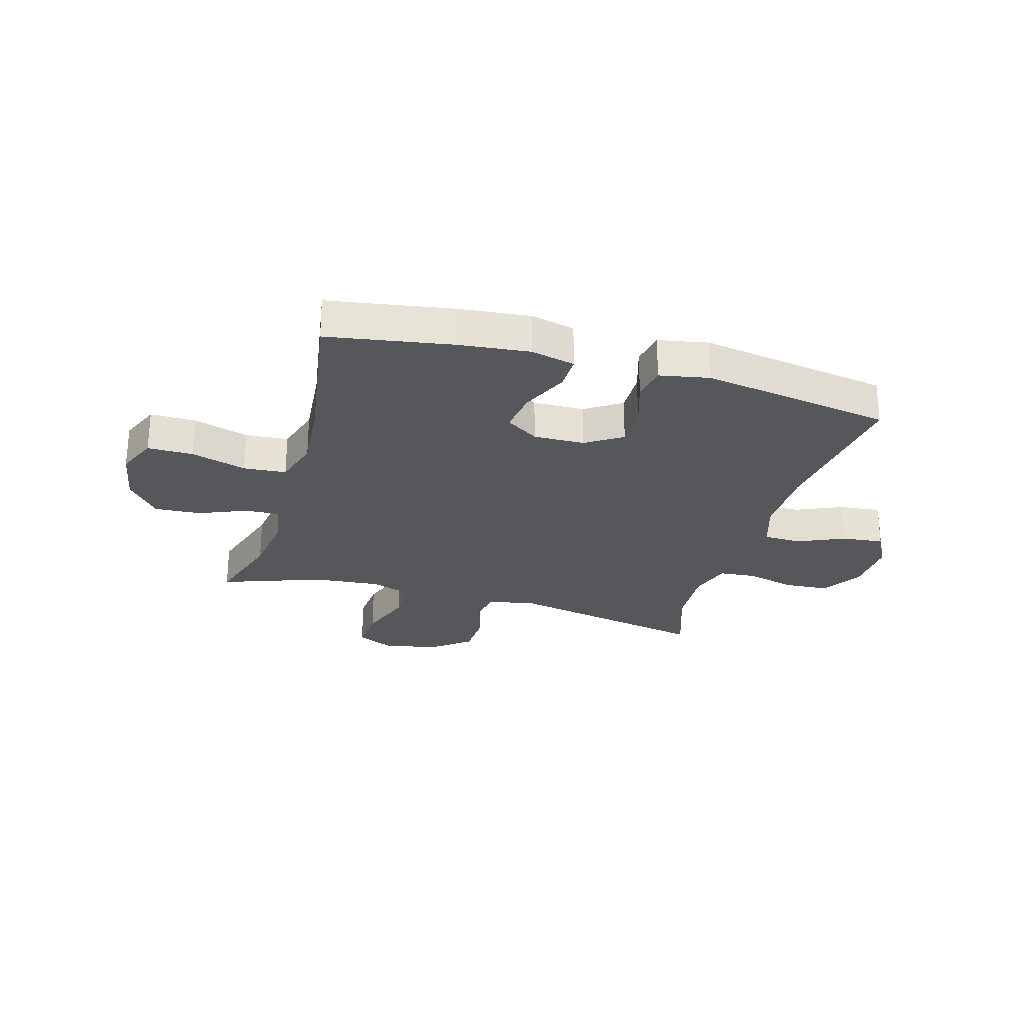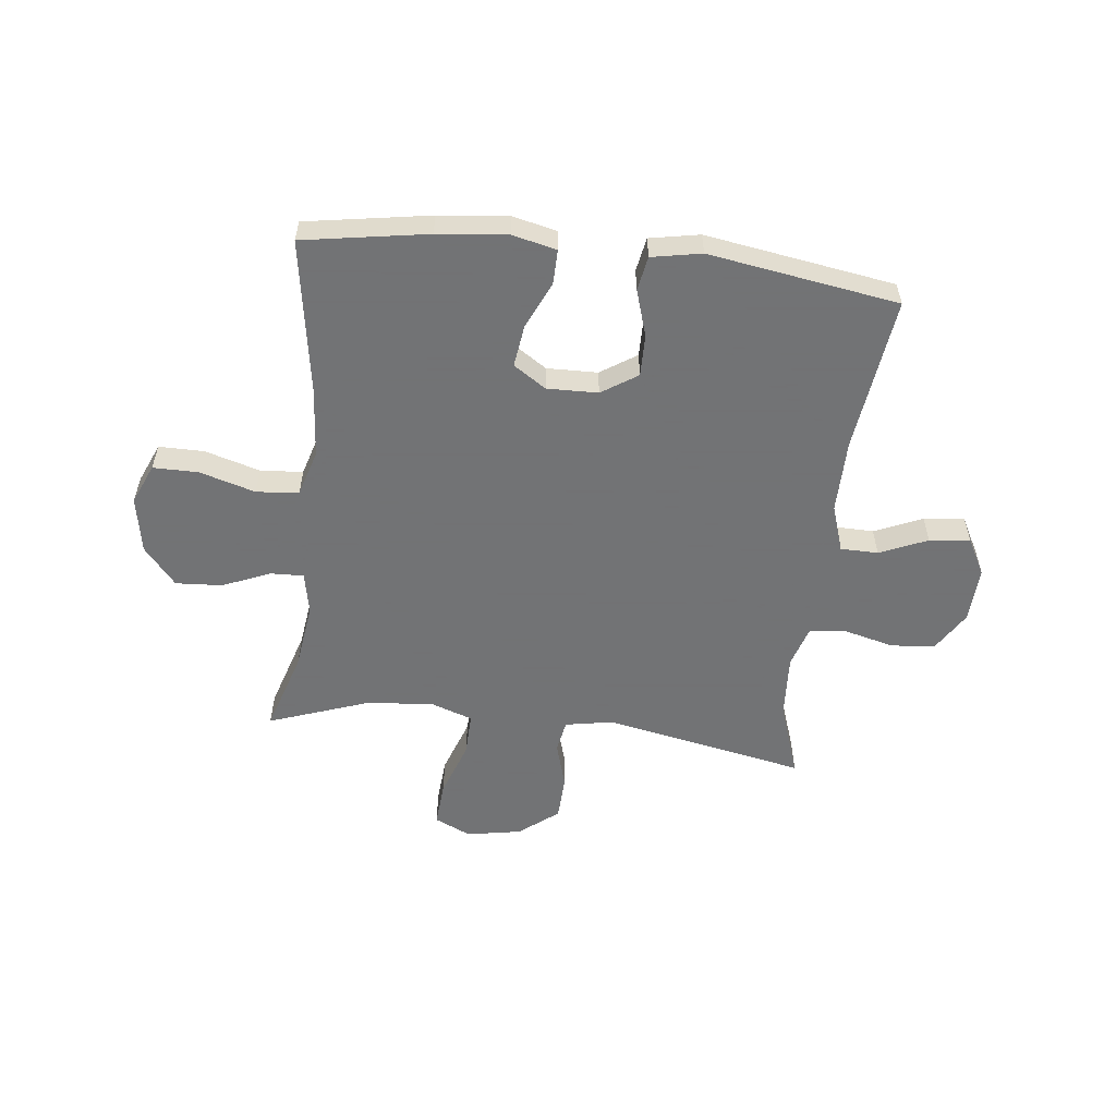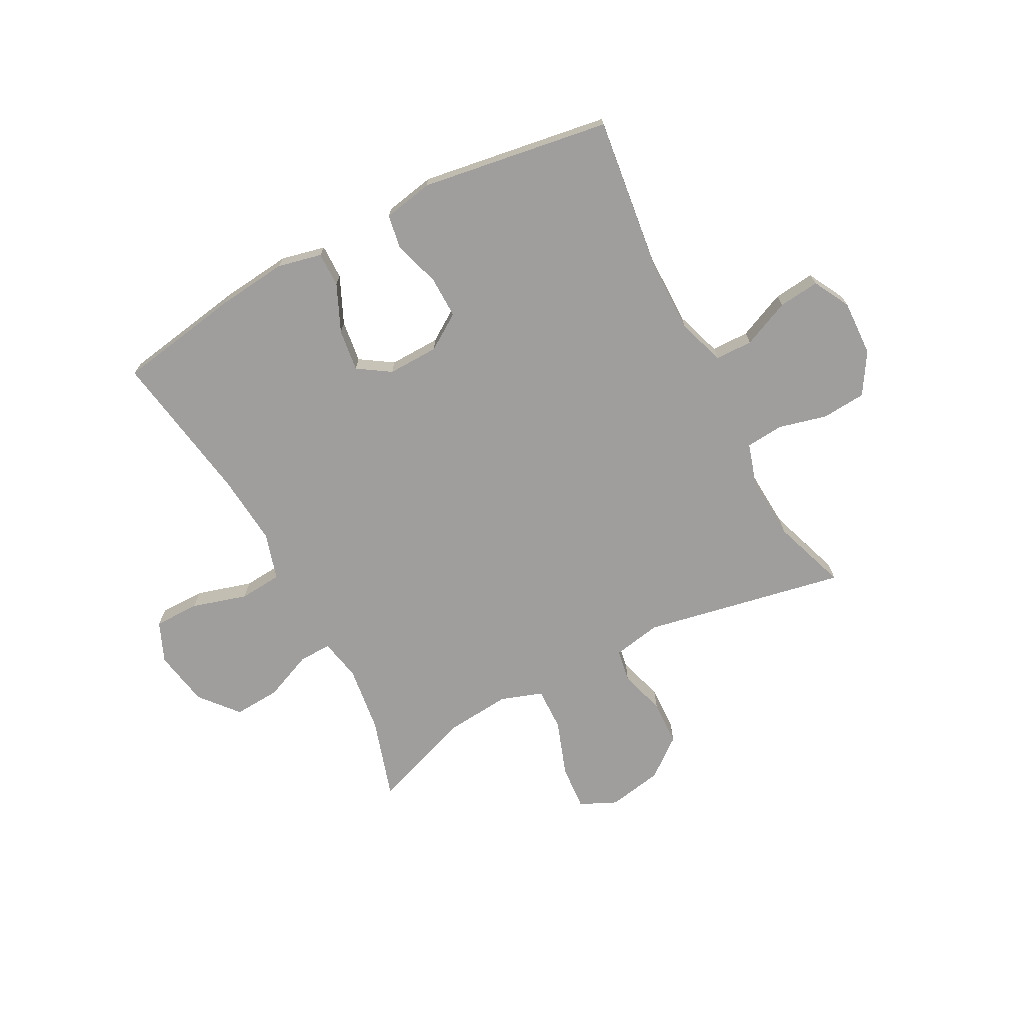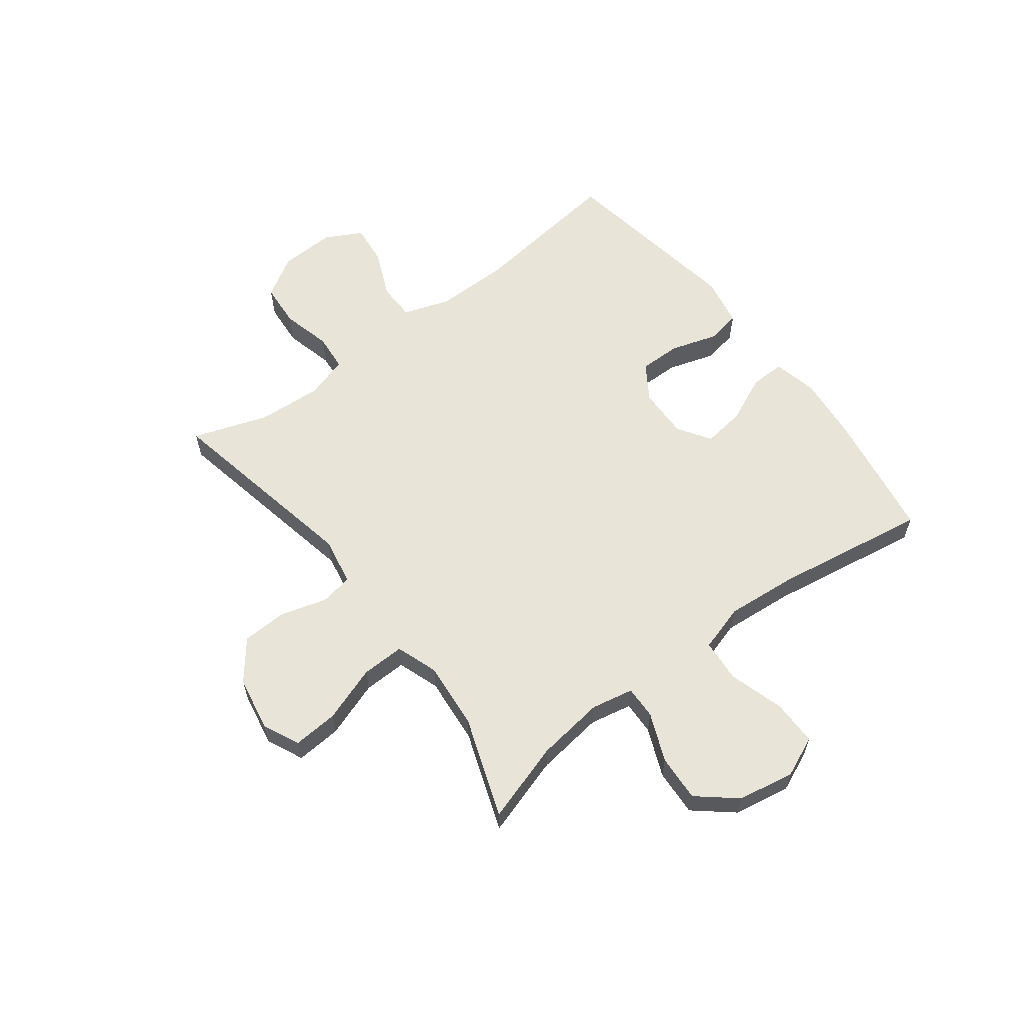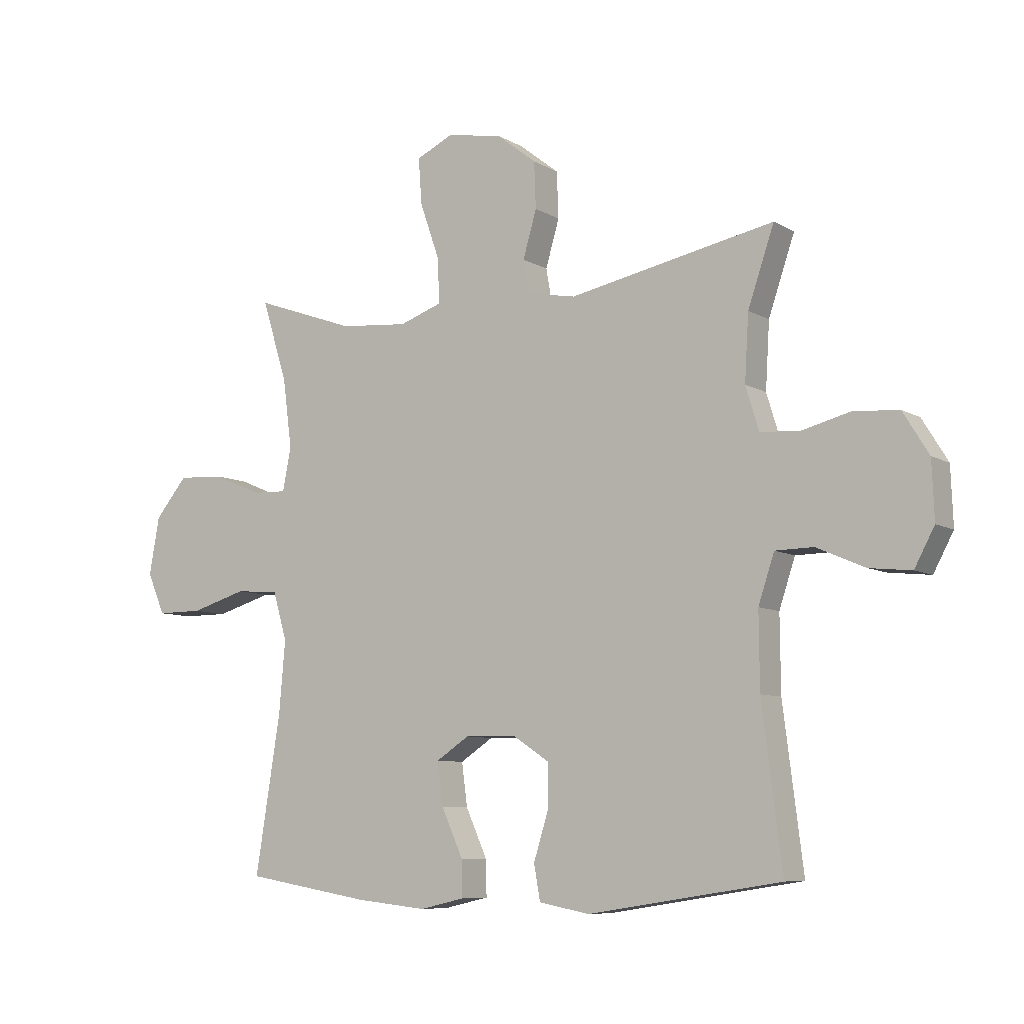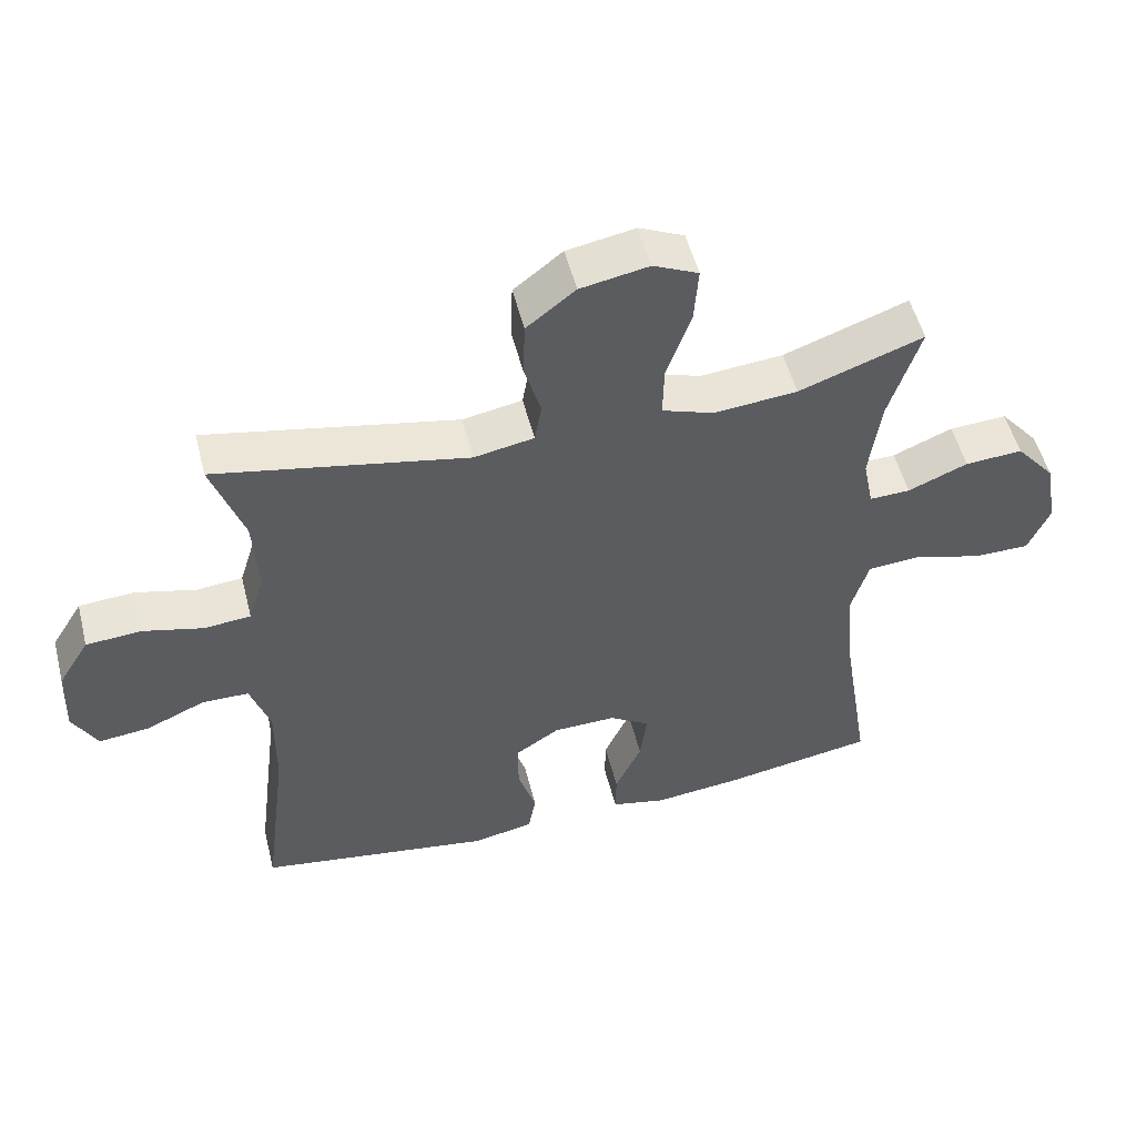
<metadata>
{"format":"obj","ext":"obj","renderer":"f3d","projection":"perspective","resolution":1024,"background":"white","views":[{"elev":-26.7,"azim":163.9,"up":"+Y"},{"elev":-55.7,"azim":173.4,"up":"+Y"},{"elev":-70.9,"azim":-152.1,"up":"+Y"},{"elev":60.2,"azim":52.8,"up":"+Y"},{"elev":-8.0,"azim":-146.8,"up":"+Z"},{"elev":52.5,"azim":-14.2,"up":"+Z"}]}
</metadata>
<code>
v 0.5 0.07 -0.5
v 0.278 0.07 -0.537
v 0.154 0.07 -0.55
v 0.075 0.07 -0.532
v 0.076 0.07 -0.47
v 0.114 0.07 -0.386
v 0.124 0.07 -0.311
v 0.066 0.07 -0.273
v -0.025 0.07 -0.275
v -0.089 0.07 -0.317
v -0.088 0.07 -0.392
v -0.062 0.07 -0.475
v -0.073 0.07 -0.536
v -0.162 0.07 -0.553
v -0.5 0.07 -0.5
v -0.465 0.07 -0.223
v -0.464 0.07 -0.092
v -0.492 0.07 -0.008
v -0.559 0.07 -0.007
v -0.644 0.07 -0.044
v -0.717 0.07 -0.052
v -0.752 0.07 0.013
v -0.748 0.07 0.113
v -0.703 0.07 0.186
v -0.624 0.07 0.192
v -0.537 0.07 0.17
v -0.47 0.07 0.176
v -0.447 0.07 0.251
v -0.454 0.07 0.366
v -0.5 0.07 0.5
v -0.139 0.07 0.429
v -0.053 0.07 0.445
v -0.043 0.07 0.503
v -0.067 0.07 0.585
v -0.064 0.07 0.666
v 0.006 0.07 0.721
v 0.104 0.07 0.739
v 0.169 0.07 0.709
v 0.163 0.07 0.628
v 0.128 0.07 0.528
v 0.126 0.07 0.451
v 0.201 0.07 0.425
v 0.321 0.07 0.436
v 0.5 0.07 0.5
v 0.455 0.07 0.356
v 0.439 0.07 0.235
v 0.454 0.07 0.16
v 0.513 0.07 0.162
v 0.599 0.07 0.198
v 0.682 0.07 0.203
v 0.739 0.07 0.135
v 0.757 0.07 0.034
v 0.726 0.07 -0.038
v 0.645 0.07 -0.038
v 0.546 0.07 -0.009
v 0.47 0.07 -0.015
v 0.445 0.07 -0.099
v 0.456 0.07 -0.226
v 0.5 0 -0.5
v 0.278 0 -0.537
v 0.154 0 -0.55
v 0.075 0 -0.532
v 0.076 0 -0.47
v 0.114 0 -0.386
v 0.124 0 -0.311
v 0.066 0 -0.273
v -0.025 0 -0.275
v -0.089 0 -0.317
v -0.088 0 -0.392
v -0.062 0 -0.475
v -0.073 0 -0.536
v -0.162 0 -0.553
v -0.5 0 -0.5
v -0.465 0 -0.223
v -0.464 0 -0.092
v -0.492 0 -0.008
v -0.559 0 -0.007
v -0.644 0 -0.044
v -0.717 0 -0.052
v -0.752 0 0.013
v -0.748 0 0.113
v -0.703 0 0.186
v -0.624 0 0.192
v -0.537 0 0.17
v -0.47 0 0.176
v -0.447 0 0.251
v -0.454 0 0.366
v -0.5 0 0.5
v -0.139 0 0.429
v -0.053 0 0.445
v -0.043 0 0.503
v -0.067 0 0.585
v -0.064 0 0.666
v 0.006 0 0.721
v 0.104 0 0.739
v 0.169 0 0.709
v 0.163 0 0.628
v 0.128 0 0.528
v 0.126 0 0.451
v 0.201 0 0.425
v 0.321 0 0.436
v 0.5 0 0.5
v 0.455 0 0.356
v 0.439 0 0.235
v 0.454 0 0.16
v 0.513 0 0.162
v 0.599 0 0.198
v 0.682 0 0.203
v 0.739 0 0.135
v 0.757 0 0.034
v 0.726 0 -0.038
v 0.645 0 -0.038
v 0.546 0 -0.009
v 0.47 0 -0.015
v 0.445 0 -0.099
v 0.456 0 -0.226
f 53 54 55
f 52 53 55
f 51 52 55
f 50 51 55
f 49 50 55
f 48 49 55
f 47 48 55 56
f 46 47 56 57
f 43 44 45
f 42 43 45 46
f 41 42 46 57
f 38 39 40
f 37 38 40
f 36 37 40
f 35 36 40
f 34 35 40
f 33 34 40
f 32 33 40 41
f 41 57 58
f 32 41 58
f 31 32 58
f 24 25 26
f 23 24 26
f 22 23 26
f 21 22 26
f 20 21 26
f 19 20 26
f 18 19 26 27
f 17 18 27 28
f 14 15 16
f 13 14 16
f 12 13 16
f 11 12 16
f 16 17 28
f 11 16 28
f 10 11 28
f 4 5 6
f 3 4 6
f 2 3 6
f 1 2 6
f 58 1 6
f 58 6 7
f 58 7 8
f 31 58 8
f 30 31 8
f 29 30 8
f 9 10 28 29
f 8 9 29
f 113 112 111
f 113 111 110
f 113 110 109
f 113 109 108
f 113 108 107
f 113 107 106
f 114 113 106 105
f 115 114 105 104
f 103 102 101
f 104 103 101 100
f 115 104 100 99
f 98 97 96
f 98 96 95
f 98 95 94
f 98 94 93
f 98 93 92
f 98 92 91
f 99 98 91 90
f 116 115 99
f 116 99 90
f 116 90 89
f 84 83 82
f 84 82 81
f 84 81 80
f 84 80 79
f 84 79 78
f 84 78 77
f 85 84 77 76
f 86 85 76 75
f 74 73 72
f 74 72 71
f 74 71 70
f 74 70 69
f 86 75 74
f 86 74 69
f 86 69 68
f 64 63 62
f 64 62 61
f 64 61 60
f 64 60 59
f 64 59 116
f 65 64 116
f 66 65 116
f 66 116 89
f 66 89 88
f 66 88 87
f 87 86 68 67
f 87 67 66
f 1 59 60 2
f 2 60 61 3
f 3 61 62 4
f 4 62 63 5
f 5 63 64 6
f 6 64 65 7
f 7 65 66 8
f 8 66 67 9
f 9 67 68 10
f 10 68 69 11
f 11 69 70 12
f 12 70 71 13
f 13 71 72 14
f 14 72 73 15
f 15 73 74 16
f 16 74 75 17
f 17 75 76 18
f 18 76 77 19
f 19 77 78 20
f 20 78 79 21
f 21 79 80 22
f 22 80 81 23
f 23 81 82 24
f 24 82 83 25
f 25 83 84 26
f 26 84 85 27
f 27 85 86 28
f 28 86 87 29
f 29 87 88 30
f 30 88 89 31
f 31 89 90 32
f 32 90 91 33
f 33 91 92 34
f 34 92 93 35
f 35 93 94 36
f 36 94 95 37
f 37 95 96 38
f 38 96 97 39
f 39 97 98 40
f 40 98 99 41
f 41 99 100 42
f 42 100 101 43
f 43 101 102 44
f 44 102 103 45
f 45 103 104 46
f 46 104 105 47
f 47 105 106 48
f 48 106 107 49
f 49 107 108 50
f 50 108 109 51
f 51 109 110 52
f 52 110 111 53
f 53 111 112 54
f 54 112 113 55
f 55 113 114 56
f 56 114 115 57
f 57 115 116 58
f 58 116 59 1

</code>
